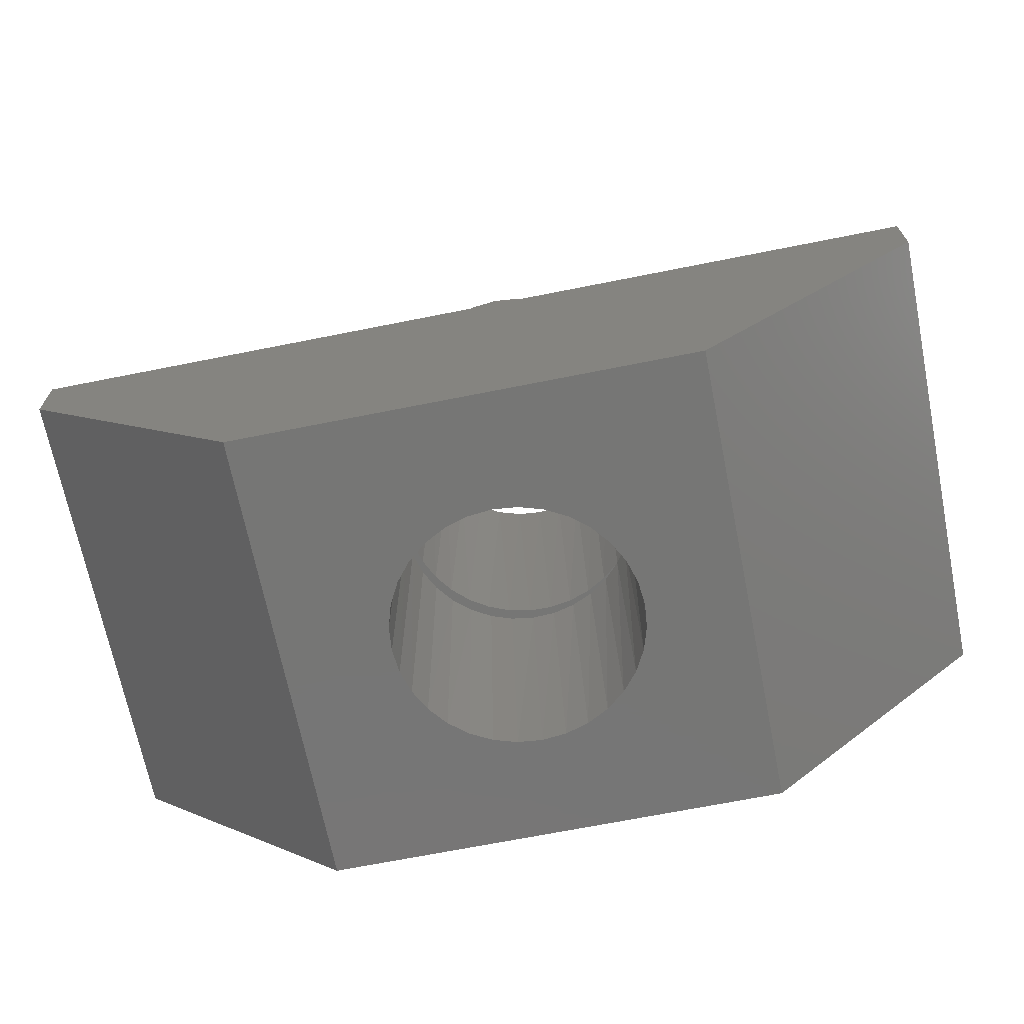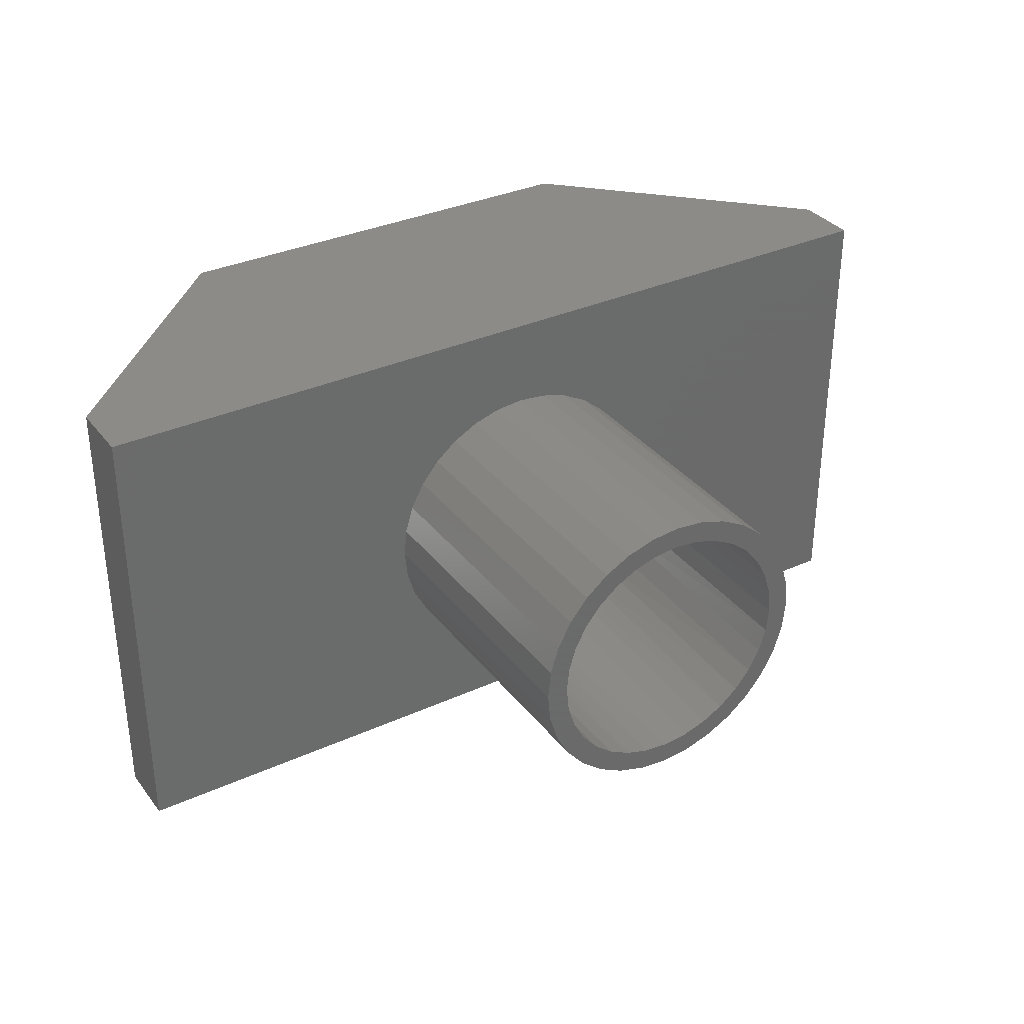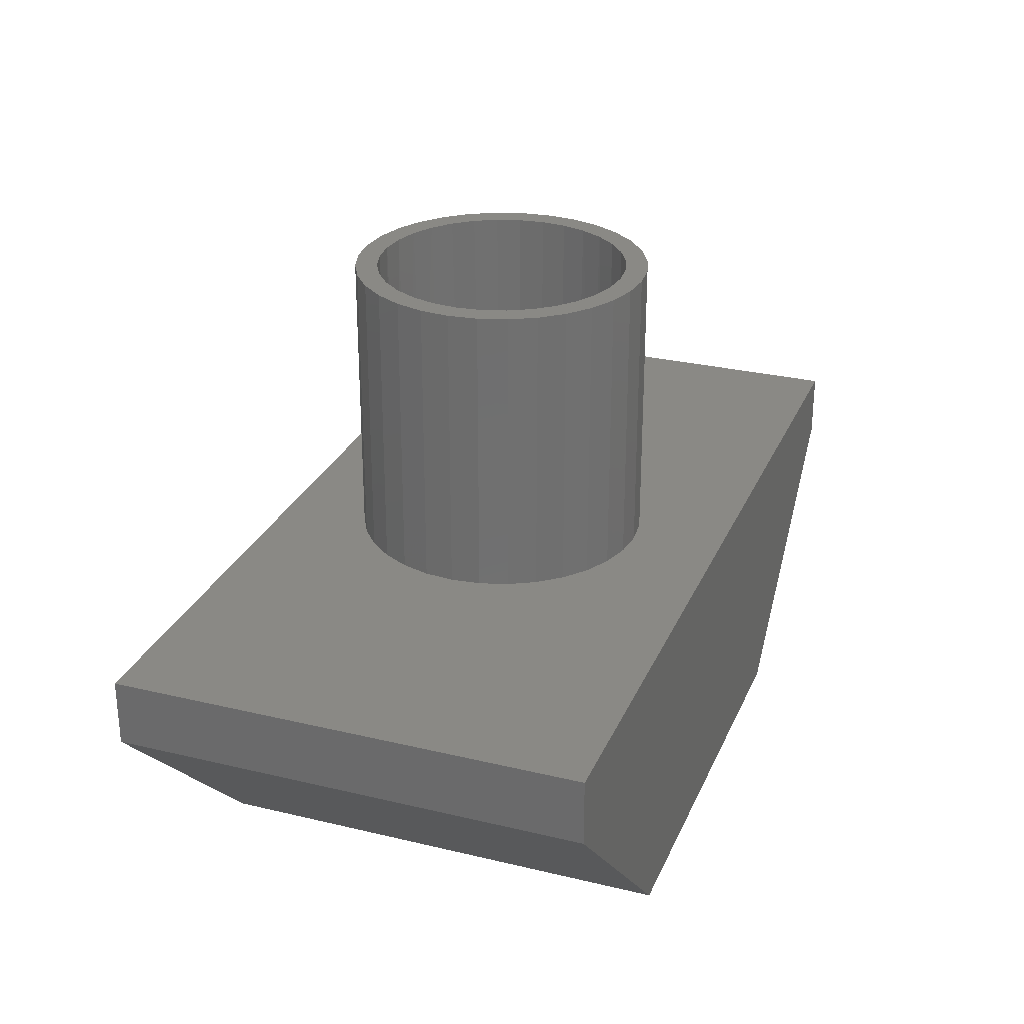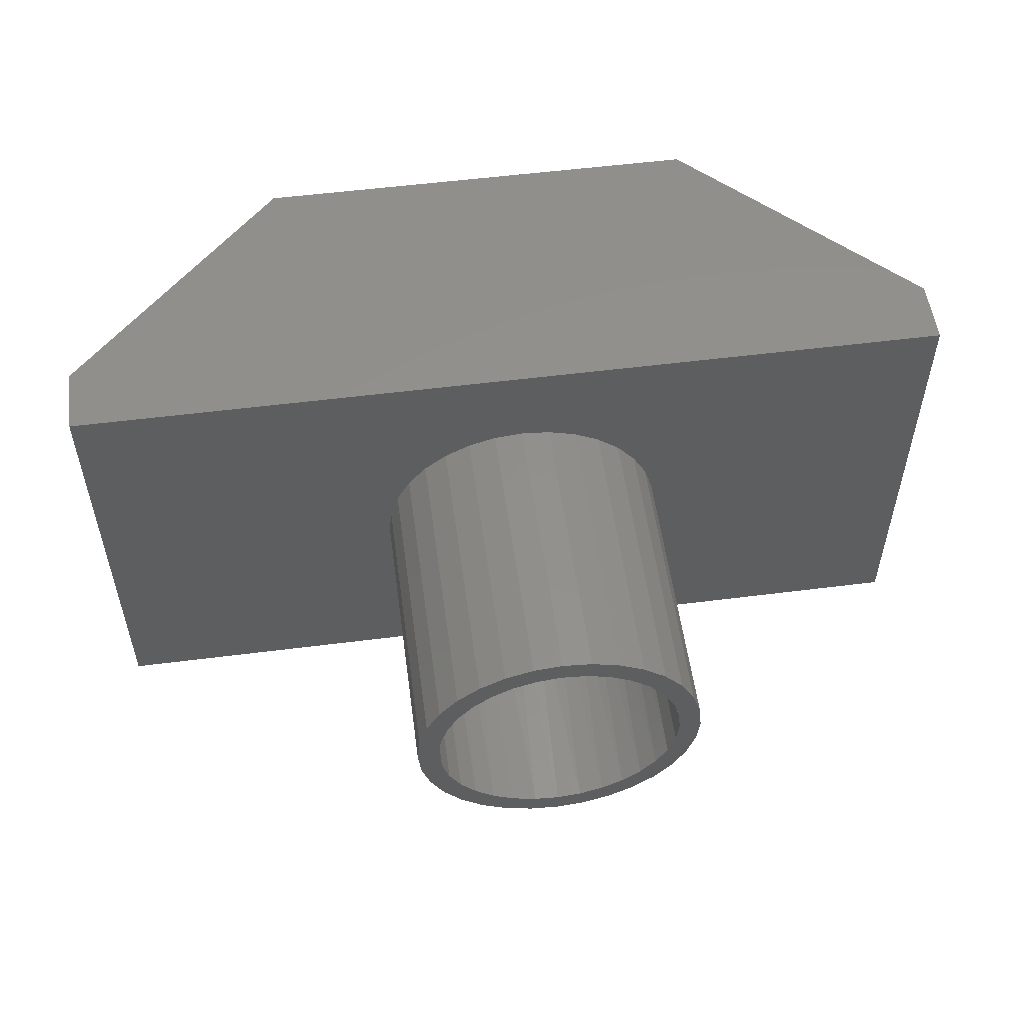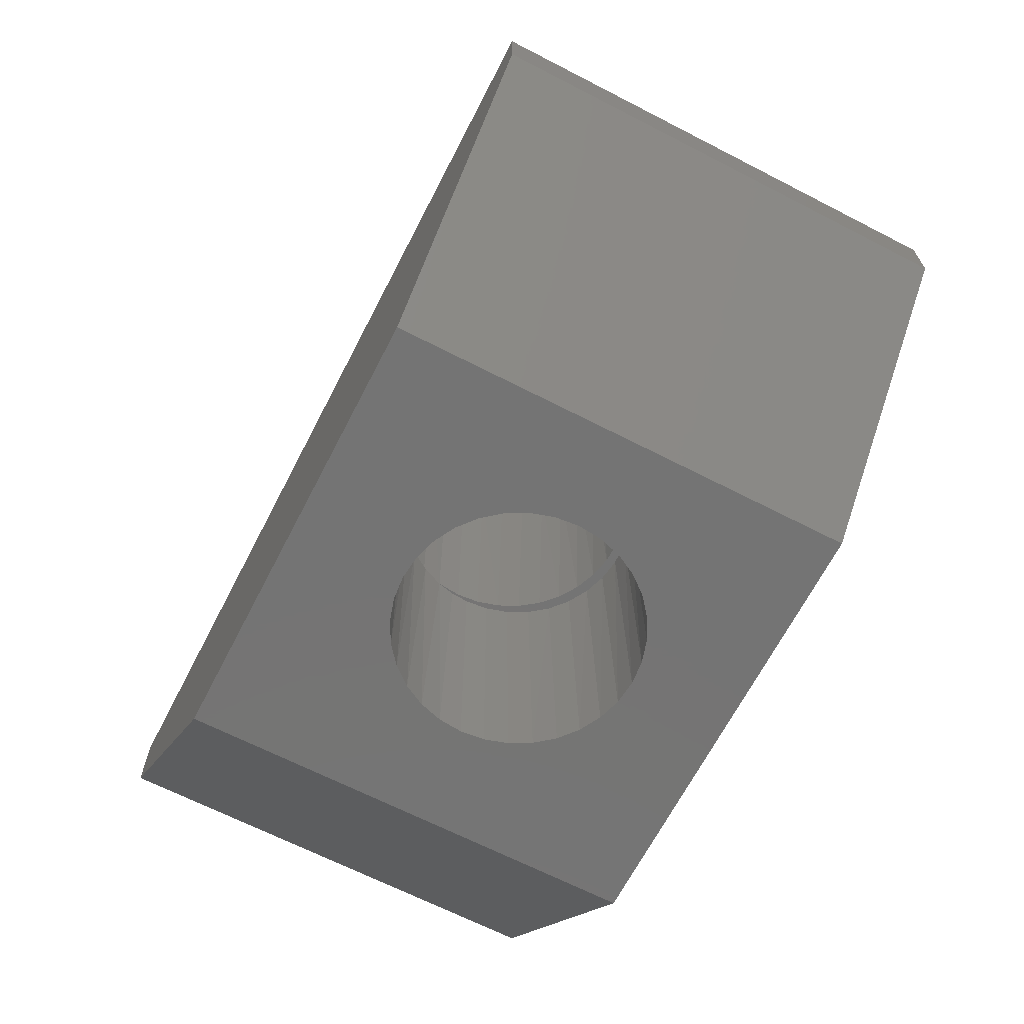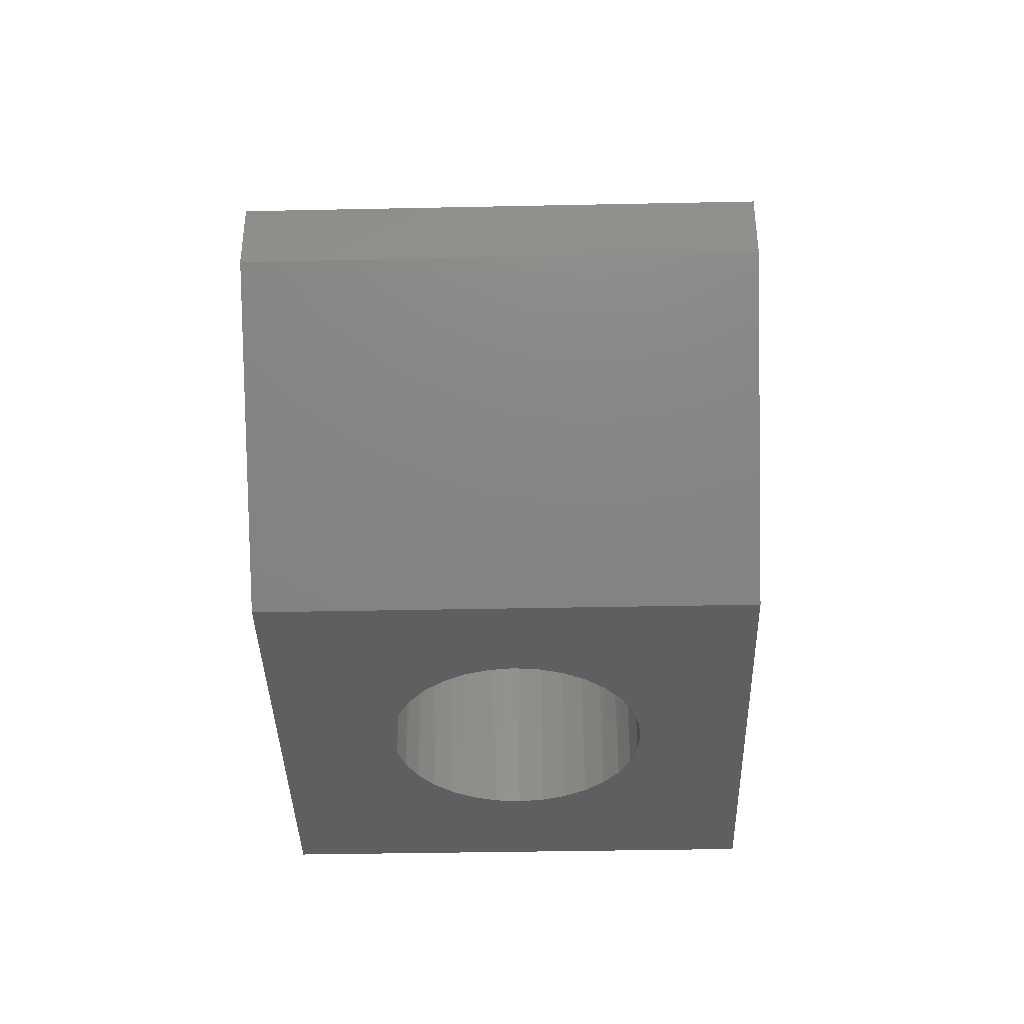
<metadata>
{"format":"stl","ext":"stl","renderer":"f3d","projection":"perspective","resolution":1024,"background":"white","views":[{"elev":-68.5,"azim":11.3,"up":"+Z"},{"elev":33.7,"azim":-31.7,"up":"+Y"},{"elev":28.0,"azim":110.1,"up":"+Z"},{"elev":54.4,"azim":-7.7,"up":"+Y"},{"elev":-66.6,"azim":62.7,"up":"+Z"},{"elev":-38.4,"azim":91.5,"up":"+Z"}]}
</metadata>
<code>
# stl→obj: 206 verts, 412 faces
v 0.1875 0.3868 0
v 0.5625 0.3868 0
v 0.3789 0.3 0
v 0.3589 0.298 0
v 0.3397 0.2922 0
v 0.3219 0.2827 0
v 0.3064 0.2699 0
v 0.2936 0.2544 0
v 0.2841 0.2366 0
v 0.2783 0.2174 0
v 0.2763 0.1974 0
v 0.1875 0 0
v 0.2783 0.1773 0
v 0.2841 0.1581 0
v 0.2936 0.1403 0
v 0.3064 0.1248 0
v 0.3219 0.112 0
v 0.3397 0.1025 0
v 0.3589 0.09671 0
v 0.3789 0.09474 0
v 0.5625 0 0
v 0.399 0.09671 0
v 0.4182 0.1025 0
v 0.436 0.112 0
v 0.4515 0.1248 0
v 0.4643 0.1403 0
v 0.4738 0.1581 0
v 0.4796 0.1773 0
v 0.4816 0.1974 0
v 0.4796 0.2174 0
v 0.4738 0.2366 0
v 0.4643 0.2544 0
v 0.4515 0.2699 0
v 0.436 0.2827 0
v 0.4182 0.2922 0
v 0.399 0.298 0
v 0.75 0.3868 0.2422
v 0.75 0.3868 0.1875
v 0 0.3868 0.2422
v 0 0.3868 0.1875
v 0 0 0.2422
v 0 0 0.1875
v 0.75 0 0.2422
v 0.75 0 0.1875
v 0.3362 0.2907 0.2422
v 0.3722 0.2921 0.2422
v 0.3535 0.2882 0.2422
v 0.3193 0.2809 0.2422
v 0.3357 0.281 0.2422
v 0.3196 0.2707 0.2422
v 0.3046 0.2681 0.2422
v 0.3056 0.2576 0.2422
v 0.2926 0.2528 0.2422
v 0.2942 0.2422 0.2422
v 0.2837 0.2355 0.2422
v 0.2858 0.225 0.2422
v 0.2782 0.2168 0.2422
v 0.2806 0.2066 0.2422
v 0.2763 0.1974 0.2422
v 0.4102 0.2895 0.2422
v 0.3913 0.2925 0.2422
v 0.4123 0.2944 0.2422
v 0.43 0.2864 0.2422
v 0.4283 0.2831 0.2422
v 0.4459 0.2751 0.2422
v 0.4449 0.2735 0.2422
v 0.4594 0.261 0.2422
v 0.2789 0.1875 0.2422
v 0.2808 0.1673 0.2422
v 0.2774 0.1822 0.2422
v 0.3546 0.2971 0.2422
v 0.3739 0.2999 0.2422
v 0.3933 0.299 0.2422
v 0.4689 0.2468 0.2422
v 0.4722 0.2452 0.2422
v 0.4759 0.2311 0.2422
v 0.4816 0.2272 0.2422
v 0.4801 0.2145 0.2422
v 0.4874 0.2077 0.2422
v 0.4816 0.1974 0.2422
v 0.4797 0.178 0.2422
v 0.4743 0.1594 0.2422
v 0.4876 0.1682 0.2422
v 0.4823 0.1496 0.2422
v 0.4654 0.1421 0.2422
v 0.4737 0.1322 0.2422
v 0.4535 0.1268 0.2422
v 0.4621 0.1168 0.2422
v 0.4388 0.114 0.2422
v 0.4478 0.1037 0.2422
v 0.422 0.1042 0.2422
v 0.4037 0.09777 0.2422
v 0.4313 0.09342 0.2422
v 0.3845 0.09489 0.2422
v 0.3559 0.0861 0.2422
v 0.4133 0.08636 0.2422
v 0.3749 0.08264 0.2422
v 0.3943 0.08273 0.2422
v 0.2863 0.1487 0.2422
v 0.2883 0.1493 0.2422
v 0.2989 0.1331 0.2422
v 0.295 0.1314 0.2422
v 0.3125 0.1192 0.2422
v 0.3068 0.116 0.2422
v 0.3284 0.108 0.2422
v 0.3212 0.1031 0.2422
v 0.3462 0.1001 0.2422
v 0.4894 0.1875 0.2422
v 0.3378 0.093 0.2422
v 0.3651 0.09568 0.2422
v 0.2699 0.2348 0.2422
v 0.2813 0.2562 0.2422
v 0.2967 0.275 0.2422
v 0.3154 0.2903 0.2422
v 0.3368 0.3018 0.2422
v 0.36 0.3088 0.2422
v 0.3841 0.3112 0.2422
v 0.4083 0.3088 0.2422
v 0.4315 0.3018 0.2422
v 0.4528 0.2903 0.2422
v 0.4716 0.275 0.2422
v 0.487 0.2562 0.2422
v 0.4984 0.2348 0.2422
v 0.3841 0.06382 0.2422
v 0.36 0.06619 0.2422
v 0.3368 0.07323 0.2422
v 0.3154 0.08466 0.2422
v 0.2967 0.1 0.2422
v 0.2813 0.1188 0.2422
v 0.2699 0.1402 0.2422
v 0.2628 0.1634 0.2422
v 0.2604 0.1875 0.2422
v 0.2628 0.2116 0.2422
v 0.5054 0.2116 0.2422
v 0.5078 0.1875 0.2422
v 0.5054 0.1634 0.2422
v 0.4984 0.1402 0.2422
v 0.487 0.1188 0.2422
v 0.4716 0.1 0.2422
v 0.4528 0.08466 0.2422
v 0.4315 0.07323 0.2422
v 0.4083 0.06619 0.2422
v 0.2869 0.2278 0.4844
v 0.2809 0.208 0.4844
v 0.2966 0.246 0.4844
v 0.3097 0.2619 0.4844
v 0.3256 0.275 0.4844
v 0.3438 0.2848 0.4844
v 0.3636 0.2907 0.4844
v 0.3841 0.2928 0.4844
v 0.4047 0.2907 0.4844
v 0.4244 0.2848 0.4844
v 0.4426 0.275 0.4844
v 0.4586 0.2619 0.4844
v 0.2789 0.1875 0.4844
v 0.4717 0.246 0.4844
v 0.4814 0.2278 0.4844
v 0.4874 0.208 0.4844
v 0.4894 0.1875 0.4844
v 0.4814 0.1472 0.4844
v 0.4874 0.167 0.4844
v 0.4717 0.129 0.4844
v 0.4586 0.1131 0.4844
v 0.4426 0.09998 0.4844
v 0.4244 0.09025 0.4844
v 0.4047 0.08426 0.4844
v 0.3841 0.08224 0.4844
v 0.3636 0.08426 0.4844
v 0.3438 0.09025 0.4844
v 0.3256 0.09998 0.4844
v 0.3097 0.1131 0.4844
v 0.2966 0.129 0.4844
v 0.2869 0.1472 0.4844
v 0.2809 0.167 0.4844
v 0.5078 0.1875 0.4844
v 0.5054 0.1634 0.4844
v 0.4984 0.1402 0.4844
v 0.487 0.1188 0.4844
v 0.4716 0.1 0.4844
v 0.4528 0.08466 0.4844
v 0.4315 0.07323 0.4844
v 0.4083 0.06619 0.4844
v 0.3841 0.06382 0.4844
v 0.36 0.06619 0.4844
v 0.3368 0.07323 0.4844
v 0.3154 0.08466 0.4844
v 0.2967 0.1 0.4844
v 0.2813 0.1188 0.4844
v 0.2699 0.1402 0.4844
v 0.2628 0.1634 0.4844
v 0.2604 0.1875 0.4844
v 0.2628 0.2116 0.4844
v 0.2699 0.2348 0.4844
v 0.2813 0.2562 0.4844
v 0.2967 0.275 0.4844
v 0.3154 0.2903 0.4844
v 0.3368 0.3018 0.4844
v 0.36 0.3088 0.4844
v 0.3841 0.3112 0.4844
v 0.4083 0.3088 0.4844
v 0.4315 0.3018 0.4844
v 0.4528 0.2903 0.4844
v 0.4716 0.275 0.4844
v 0.487 0.2562 0.4844
v 0.4984 0.2348 0.4844
v 0.5054 0.2116 0.4844
f 1 2 3
f 1 3 4
f 1 4 5
f 1 5 6
f 1 6 7
f 1 7 8
f 1 8 9
f 1 9 10
f 1 10 11
f 1 11 12
f 12 11 13
f 12 13 14
f 12 14 15
f 12 15 16
f 12 16 17
f 12 17 18
f 12 18 19
f 12 19 20
f 12 20 21
f 21 20 22
f 21 22 23
f 21 23 24
f 21 24 25
f 21 25 26
f 21 26 27
f 21 27 28
f 2 21 28
f 2 28 29
f 2 29 30
f 2 30 31
f 2 31 32
f 2 32 33
f 2 33 34
f 2 34 35
f 2 35 36
f 2 36 3
f 2 37 38
f 37 2 39
f 39 2 1
f 39 1 40
f 12 41 42
f 41 12 43
f 43 12 21
f 43 21 44
f 39 40 41
f 41 40 42
f 40 1 42
f 42 1 12
f 43 44 37
f 37 44 38
f 44 21 38
f 38 21 2
f 45 46 47
f 47 48 45
f 49 48 47
f 48 49 50
f 50 51 48
f 51 50 52
f 52 53 51
f 53 52 54
f 54 55 53
f 55 54 56
f 56 57 55
f 57 56 58
f 57 58 59
f 60 61 62
f 63 60 62
f 64 60 63
f 65 64 63
f 65 66 64
f 66 65 67
f 68 69 70
f 68 70 59
f 68 59 58
f 71 72 73
f 71 73 62
f 71 62 61
f 71 61 46
f 71 46 45
f 67 74 75
f 75 74 76
f 75 76 77
f 77 76 78
f 77 78 79
f 80 79 78
f 81 82 83
f 84 83 82
f 82 85 84
f 86 84 85
f 85 87 86
f 88 86 87
f 87 89 88
f 90 88 89
f 90 89 91
f 90 91 92
f 90 92 93
f 93 92 94
f 93 95 96
f 96 95 97
f 96 97 98
f 69 99 100
f 101 100 99
f 99 102 101
f 103 101 102
f 102 104 103
f 105 103 104
f 104 106 105
f 105 106 107
f 108 79 80
f 108 80 81
f 108 81 83
f 109 95 93
f 109 93 94
f 109 94 110
f 109 110 107
f 109 107 106
f 39 41 111
f 39 111 112
f 39 112 113
f 39 113 114
f 39 114 115
f 39 115 116
f 37 39 116
f 37 116 117
f 37 117 118
f 37 118 119
f 37 119 120
f 37 120 121
f 37 121 122
f 37 122 123
f 37 123 43
f 41 43 124
f 41 124 125
f 41 125 126
f 41 126 127
f 41 127 128
f 41 128 129
f 41 129 130
f 41 130 131
f 41 131 132
f 41 132 133
f 41 133 111
f 43 123 134
f 43 134 135
f 43 135 136
f 43 136 137
f 43 137 138
f 43 138 139
f 43 139 140
f 43 140 141
f 43 141 142
f 43 142 124
f 8 53 9
f 51 53 8
f 7 51 8
f 48 51 7
f 6 48 7
f 45 48 6
f 5 45 6
f 71 45 5
f 4 71 5
f 72 71 4
f 3 72 4
f 73 72 3
f 36 73 3
f 62 73 36
f 35 62 36
f 63 62 35
f 34 63 35
f 65 63 34
f 33 65 34
f 31 74 32
f 31 76 74
f 76 31 30
f 67 65 33
f 67 33 32
f 67 32 74
f 53 55 9
f 9 55 57
f 9 57 10
f 10 57 59
f 10 59 11
f 76 30 78
f 78 30 29
f 78 29 80
f 26 85 27
f 87 85 26
f 25 87 26
f 89 87 25
f 24 89 25
f 91 89 24
f 23 91 24
f 92 91 23
f 22 92 23
f 94 92 22
f 20 94 22
f 110 94 20
f 19 110 20
f 107 110 19
f 18 107 19
f 105 107 18
f 17 105 18
f 103 105 17
f 16 103 17
f 101 103 16
f 15 101 16
f 100 101 15
f 14 100 15
f 69 100 14
f 69 14 13
f 69 13 70
f 85 82 27
f 27 82 81
f 27 81 28
f 28 81 80
f 28 80 29
f 70 13 59
f 59 13 11
f 56 143 144
f 143 56 54
f 54 145 143
f 145 54 52
f 52 146 145
f 146 52 50
f 50 147 146
f 147 50 49
f 49 148 147
f 148 49 47
f 47 149 148
f 46 149 47
f 150 149 46
f 61 150 46
f 151 150 61
f 60 151 61
f 152 151 60
f 64 152 60
f 153 152 64
f 66 153 64
f 154 153 66
f 56 144 58
f 58 144 155
f 58 155 68
f 66 67 154
f 154 67 75
f 154 75 156
f 156 75 77
f 156 77 157
f 157 77 79
f 157 79 158
f 158 79 108
f 158 108 159
f 84 160 161
f 160 84 86
f 86 162 160
f 162 86 88
f 88 163 162
f 163 88 90
f 90 164 163
f 164 90 93
f 93 165 164
f 165 93 96
f 96 166 165
f 166 96 98
f 98 167 166
f 97 167 98
f 168 167 97
f 95 168 97
f 169 168 95
f 109 169 95
f 170 169 109
f 106 170 109
f 171 170 106
f 104 171 106
f 172 171 104
f 102 172 104
f 173 172 102
f 84 161 83
f 83 161 159
f 83 159 108
f 102 99 173
f 173 99 69
f 173 69 174
f 174 69 68
f 174 68 155
f 135 175 136
f 136 175 176
f 136 176 137
f 137 176 177
f 137 177 138
f 138 177 178
f 138 178 139
f 139 178 179
f 139 179 140
f 140 179 180
f 140 180 141
f 141 180 181
f 141 181 142
f 142 181 182
f 142 182 124
f 124 182 183
f 124 183 125
f 125 183 184
f 125 184 126
f 126 184 185
f 126 185 127
f 127 185 186
f 127 186 128
f 128 186 187
f 128 187 129
f 129 187 188
f 129 188 130
f 130 188 189
f 130 189 131
f 131 189 190
f 131 190 132
f 132 190 191
f 132 191 133
f 133 191 192
f 133 192 111
f 111 192 193
f 111 193 112
f 112 193 194
f 112 194 113
f 113 194 195
f 113 195 114
f 114 195 196
f 114 196 115
f 115 196 197
f 115 197 116
f 116 197 198
f 116 198 117
f 117 198 199
f 117 199 118
f 118 199 200
f 118 200 119
f 119 200 201
f 119 201 120
f 120 201 202
f 120 202 121
f 121 202 203
f 121 203 122
f 122 203 204
f 122 204 123
f 123 204 205
f 123 205 134
f 134 205 206
f 134 206 135
f 135 206 175
f 150 199 198
f 150 198 197
f 150 197 196
f 150 196 149
f 148 149 196
f 196 195 148
f 148 195 147
f 146 147 195
f 195 194 146
f 169 170 186
f 169 186 168
f 168 186 185
f 167 168 185
f 167 185 184
f 167 184 183
f 200 199 150
f 150 201 200
f 201 150 151
f 201 151 202
f 202 151 152
f 202 152 153
f 179 178 163
f 179 163 164
f 179 164 165
f 179 165 180
f 180 165 166
f 180 166 167
f 180 167 181
f 182 181 167
f 167 183 182
f 186 170 187
f 187 170 171
f 187 171 188
f 188 171 172
f 188 172 189
f 189 172 173
f 189 173 190
f 190 173 174
f 190 174 191
f 191 174 155
f 191 155 192
f 192 155 144
f 192 144 193
f 193 144 143
f 193 143 194
f 194 143 145
f 194 145 146
f 202 153 203
f 203 153 154
f 203 154 204
f 204 154 156
f 204 156 205
f 205 156 157
f 205 157 206
f 206 157 158
f 206 158 175
f 175 158 159
f 175 159 176
f 176 159 161
f 176 161 177
f 177 161 160
f 177 160 178
f 178 160 162
f 178 162 163

</code>
